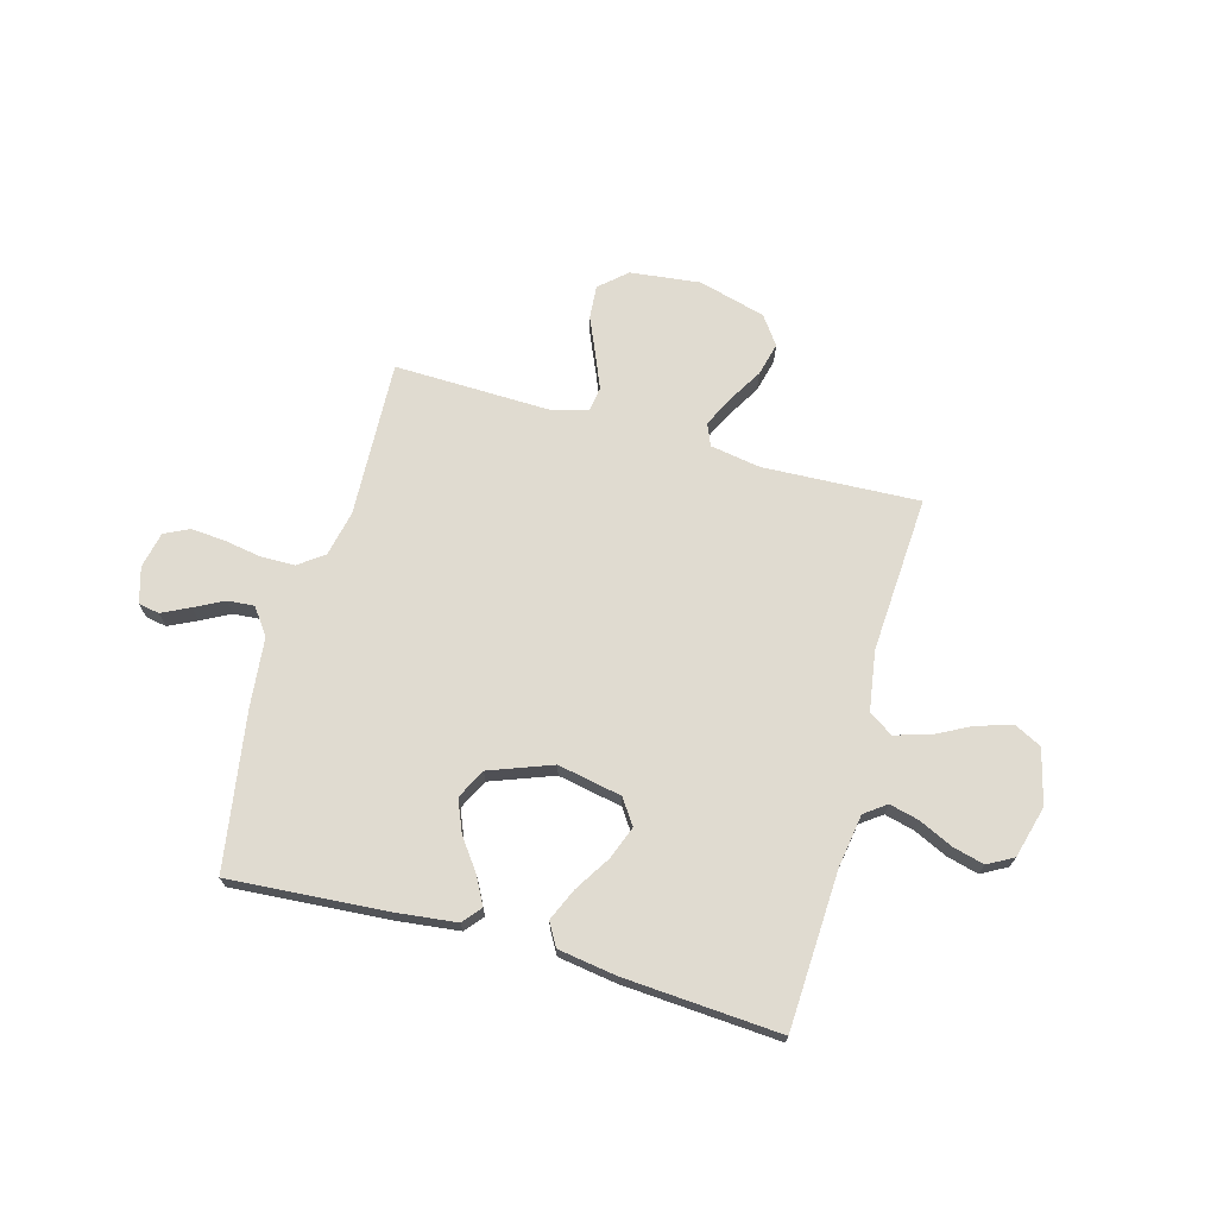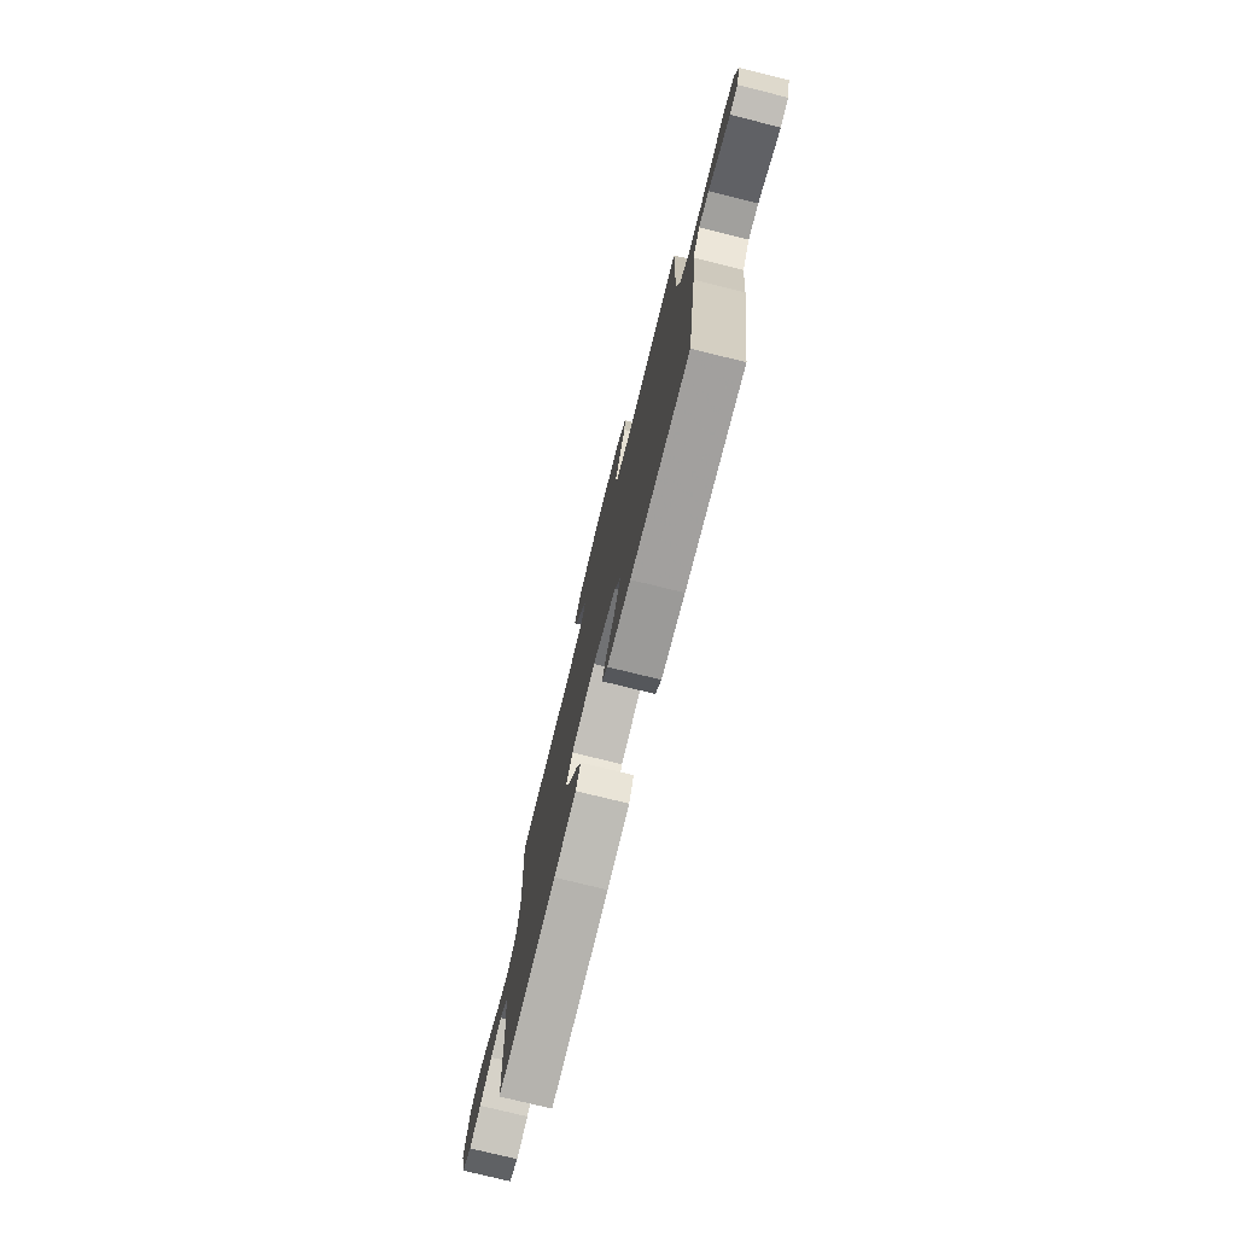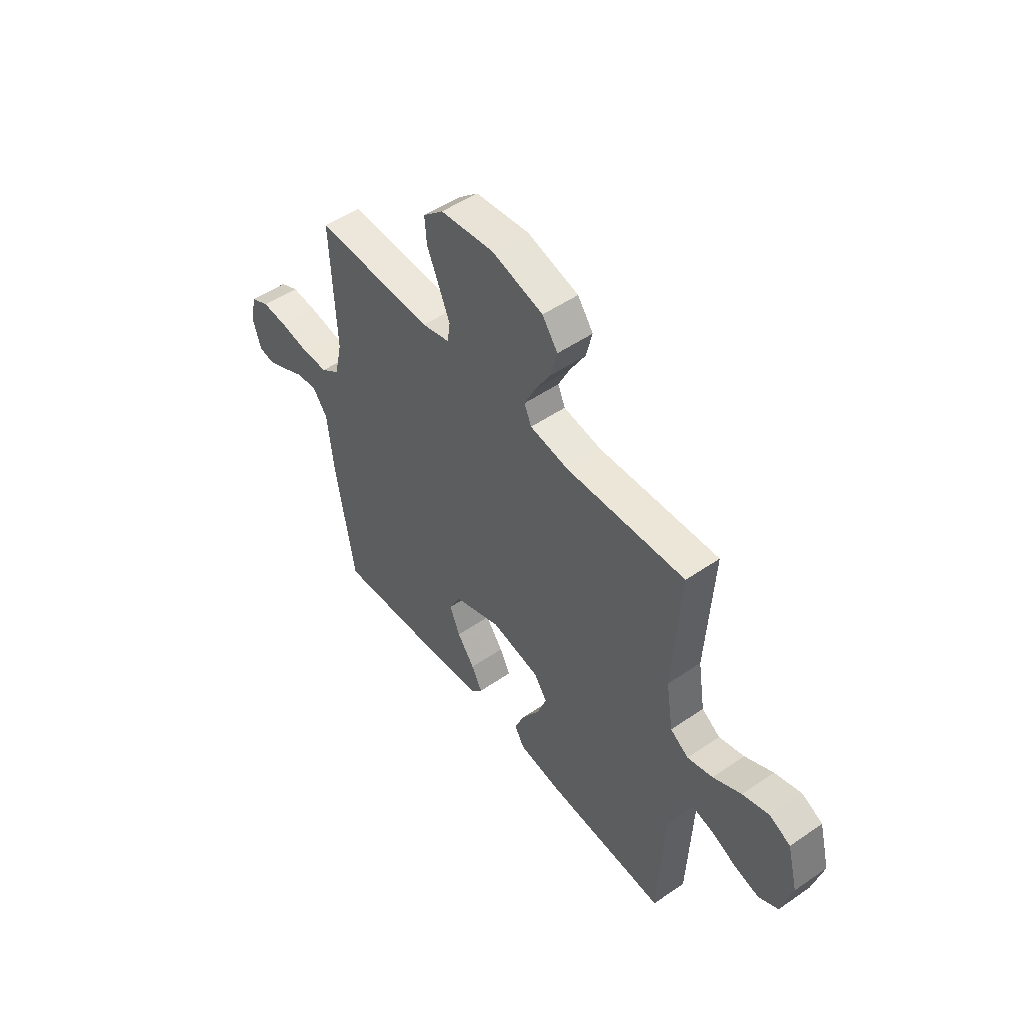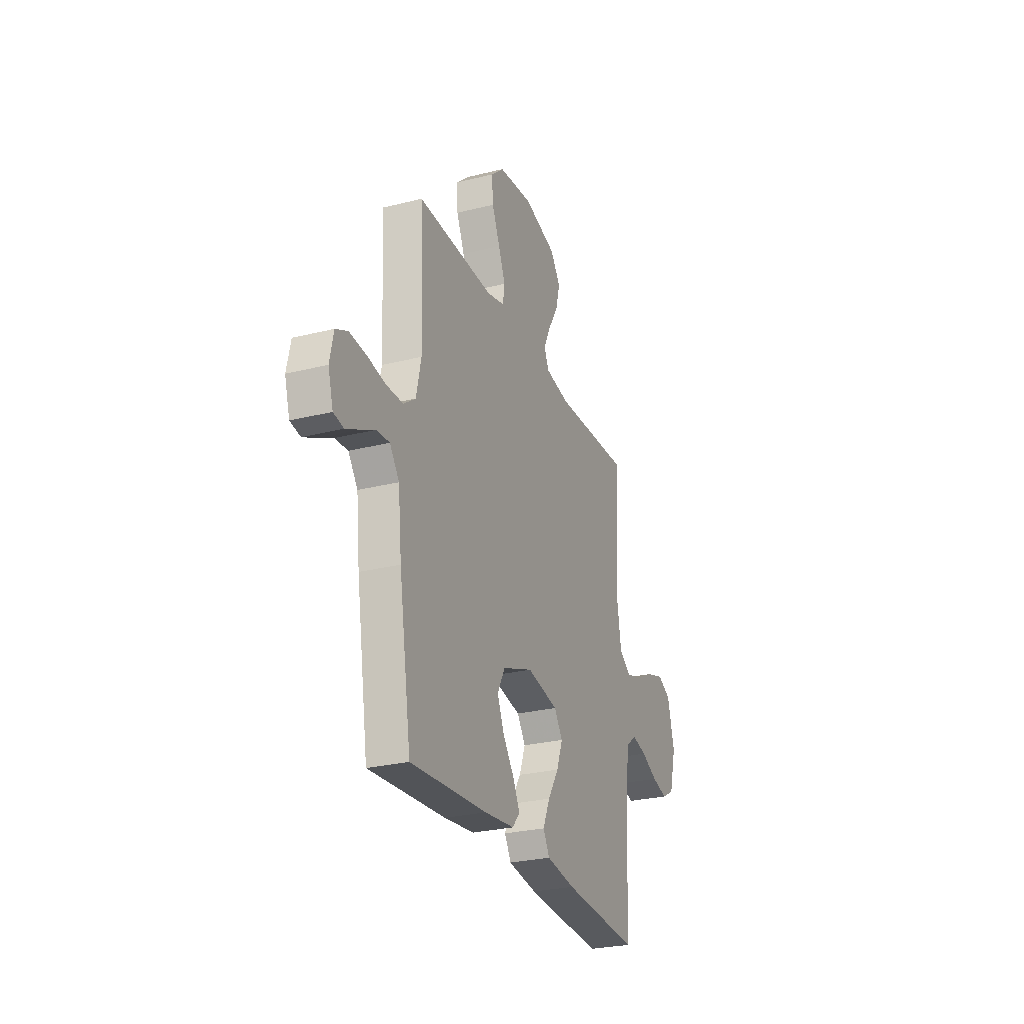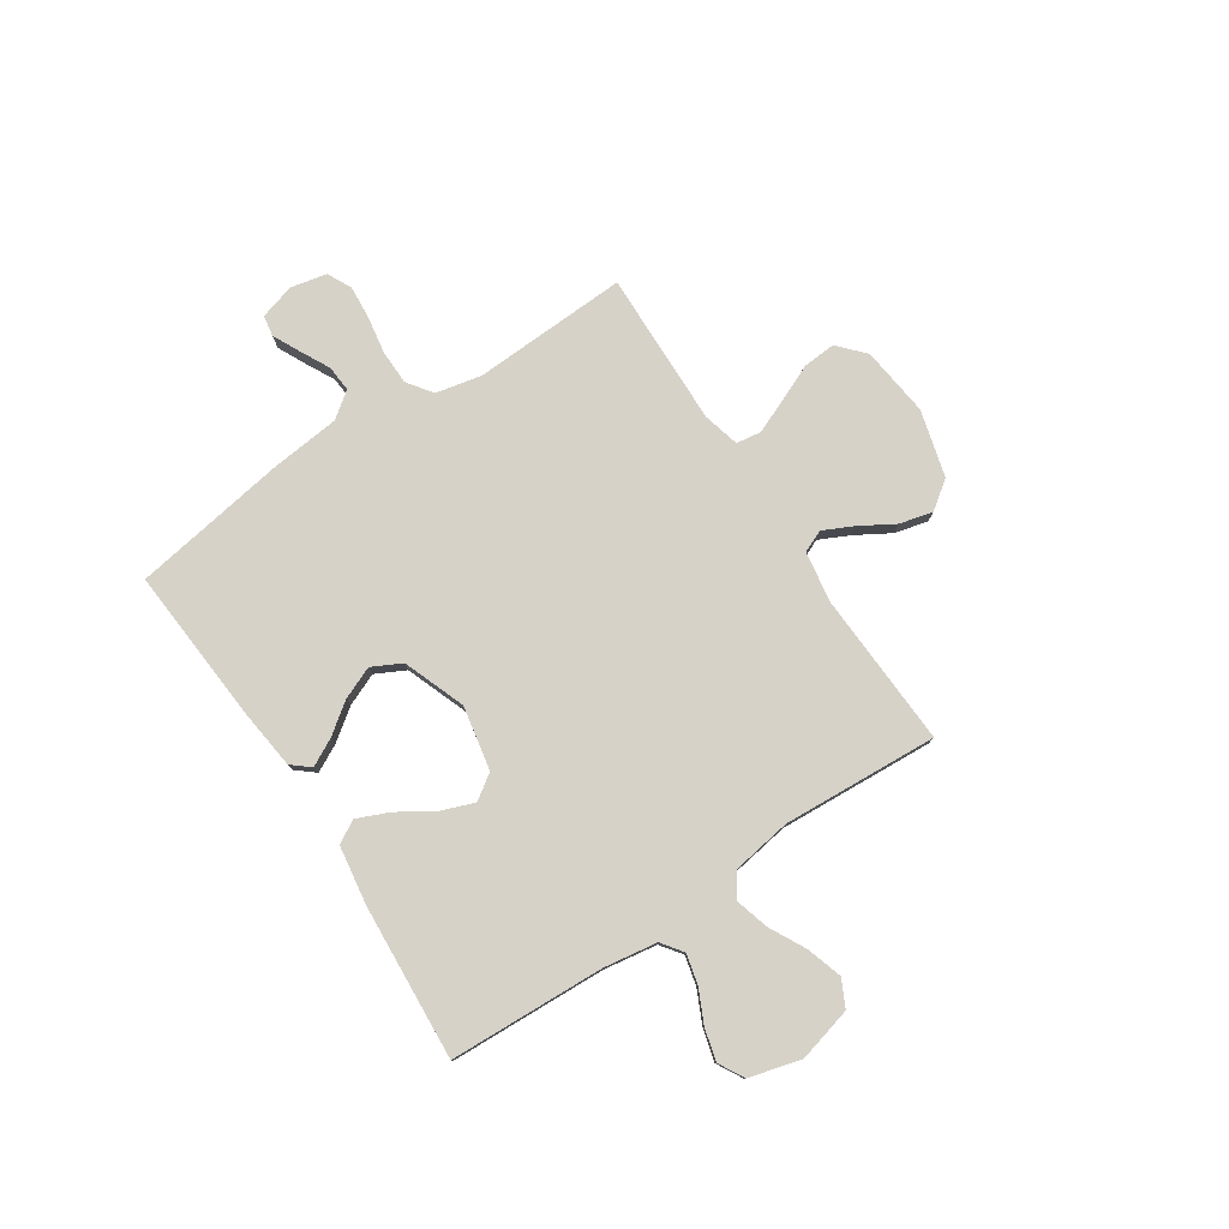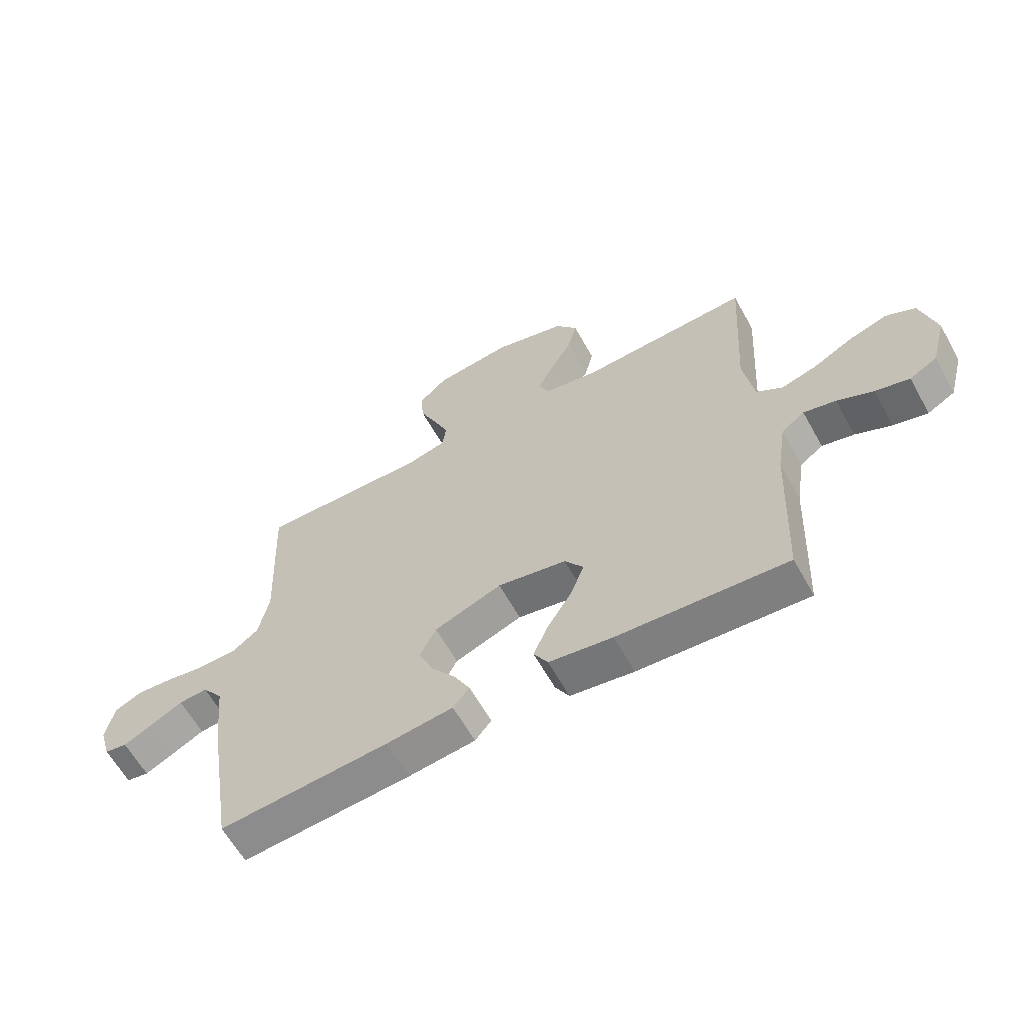
<metadata>
{"format":"obj","ext":"obj","renderer":"f3d","projection":"perspective","resolution":1024,"background":"white","views":[{"elev":70.1,"azim":-164.4,"up":"+Y"},{"elev":-76.1,"azim":76.1,"up":"+Z"},{"elev":50.5,"azim":-127.0,"up":"+Z"},{"elev":-27.2,"azim":111.3,"up":"+Z"},{"elev":78.4,"azim":-123.5,"up":"+Y"},{"elev":-62.0,"azim":-150.9,"up":"+Z"}]}
</metadata>
<code>
v -0.5 0.07 -0.5
v -0.513 0.07 -0.2
v -0.529 0.07 -0.097
v -0.57 0.07 -0.067
v -0.627 0.07 -0.081
v -0.691 0.07 -0.111
v -0.752 0.07 -0.127
v -0.801 0.07 -0.1
v -0.828 0.07 0
v -0.801 0.07 0.105
v -0.749 0.07 0.131
v -0.681 0.07 0.11
v -0.61 0.07 0.073
v -0.546 0.07 0.055
v -0.5 0.07 0.086
v -0.482 0.07 0.2
v -0.5 0.07 0.5
v -0.2 0.07 0.486
v -0.103 0.07 0.502
v -0.085 0.07 0.544
v -0.113 0.07 0.602
v -0.152 0.07 0.668
v -0.168 0.07 0.732
v -0.129 0.07 0.786
v 0 0.07 0.821
v 0.135 0.07 0.805
v 0.186 0.07 0.759
v 0.181 0.07 0.695
v 0.15 0.07 0.624
v 0.123 0.07 0.559
v 0.13 0.07 0.511
v 0.2 0.07 0.493
v 0.5 0.07 0.5
v 0.487 0.07 0.2
v 0.506 0.07 0.112
v 0.554 0.07 0.077
v 0.621 0.07 0.076
v 0.692 0.07 0.088
v 0.757 0.07 0.093
v 0.804 0.07 0.07
v 0.819 0.07 0
v 0.799 0.07 -0.068
v 0.759 0.07 -0.075
v 0.706 0.07 -0.049
v 0.65 0.07 -0.02
v 0.599 0.07 -0.016
v 0.562 0.07 -0.066
v 0.548 0.07 -0.2
v 0.5 0.07 -0.5
v 0.2 0.07 -0.478
v 0.081 0.07 -0.464
v 0.052 0.07 -0.429
v 0.079 0.07 -0.377
v 0.123 0.07 -0.317
v 0.149 0.07 -0.255
v 0.12 0.07 -0.198
v 0 0.07 -0.153
v -0.123 0.07 -0.177
v -0.156 0.07 -0.225
v -0.132 0.07 -0.289
v -0.089 0.07 -0.357
v -0.062 0.07 -0.419
v -0.087 0.07 -0.463
v -0.2 0.07 -0.48
v -0.5 0 -0.5
v -0.513 0 -0.2
v -0.529 0 -0.097
v -0.57 0 -0.067
v -0.627 0 -0.081
v -0.691 0 -0.111
v -0.752 0 -0.127
v -0.801 0 -0.1
v -0.828 0 0
v -0.801 0 0.105
v -0.749 0 0.131
v -0.681 0 0.11
v -0.61 0 0.073
v -0.546 0 0.055
v -0.5 0 0.086
v -0.482 0 0.2
v -0.5 0 0.5
v -0.2 0 0.486
v -0.103 0 0.502
v -0.085 0 0.544
v -0.113 0 0.602
v -0.152 0 0.668
v -0.168 0 0.732
v -0.129 0 0.786
v 0 0 0.821
v 0.135 0 0.805
v 0.186 0 0.759
v 0.181 0 0.695
v 0.15 0 0.624
v 0.123 0 0.559
v 0.13 0 0.511
v 0.2 0 0.493
v 0.5 0 0.5
v 0.487 0 0.2
v 0.506 0 0.112
v 0.554 0 0.077
v 0.621 0 0.076
v 0.692 0 0.088
v 0.757 0 0.093
v 0.804 0 0.07
v 0.819 0 0
v 0.799 0 -0.068
v 0.759 0 -0.075
v 0.706 0 -0.049
v 0.65 0 -0.02
v 0.599 0 -0.016
v 0.562 0 -0.066
v 0.548 0 -0.2
v 0.5 0 -0.5
v 0.2 0 -0.478
v 0.081 0 -0.464
v 0.052 0 -0.429
v 0.079 0 -0.377
v 0.123 0 -0.317
v 0.149 0 -0.255
v 0.12 0 -0.198
v 0 0 -0.153
v -0.123 0 -0.177
v -0.156 0 -0.225
v -0.132 0 -0.289
v -0.089 0 -0.357
v -0.062 0 -0.419
v -0.087 0 -0.463
v -0.2 0 -0.48
f 64 1 2
f 63 64 2
f 62 63 2
f 61 62 2
f 60 61 2
f 59 60 2 3
f 58 59 3 4
f 57 58 4
f 52 53 54
f 51 52 54
f 50 51 54
f 49 50 54
f 48 49 54
f 47 48 54
f 46 47 54 55
f 43 44 45
f 42 43 45
f 41 42 45
f 40 41 45
f 39 40 45
f 38 39 45
f 37 38 45
f 36 37 45 46
f 46 55 56
f 36 46 56
f 35 36 56
f 32 33 34
f 35 56 57
f 34 35 57
f 32 34 57
f 31 32 57
f 27 28 29
f 26 27 29
f 25 26 29
f 24 25 29
f 23 24 29
f 22 23 29
f 21 22 29
f 20 21 29 30
f 16 17 18
f 15 16 18 19
f 11 12 13
f 10 11 13
f 9 10 13
f 8 9 13
f 7 8 13
f 6 7 13
f 5 6 13
f 4 5 13 14
f 57 4 14 15
f 30 31 57
f 20 30 57
f 19 20 57
f 15 19 57
f 66 65 128
f 66 128 127
f 66 127 126
f 66 126 125
f 66 125 124
f 67 66 124 123
f 68 67 123 122
f 68 122 121
f 118 117 116
f 118 116 115
f 118 115 114
f 118 114 113
f 118 113 112
f 118 112 111
f 119 118 111 110
f 109 108 107
f 109 107 106
f 109 106 105
f 109 105 104
f 109 104 103
f 109 103 102
f 109 102 101
f 110 109 101 100
f 120 119 110
f 120 110 100
f 120 100 99
f 98 97 96
f 121 120 99
f 121 99 98
f 121 98 96
f 121 96 95
f 93 92 91
f 93 91 90
f 93 90 89
f 93 89 88
f 93 88 87
f 93 87 86
f 93 86 85
f 94 93 85 84
f 82 81 80
f 83 82 80 79
f 77 76 75
f 77 75 74
f 77 74 73
f 77 73 72
f 77 72 71
f 77 71 70
f 77 70 69
f 78 77 69 68
f 79 78 68 121
f 121 95 94
f 121 94 84
f 121 84 83
f 121 83 79
f 1 65 66 2
f 2 66 67 3
f 3 67 68 4
f 4 68 69 5
f 5 69 70 6
f 6 70 71 7
f 7 71 72 8
f 8 72 73 9
f 9 73 74 10
f 10 74 75 11
f 11 75 76 12
f 12 76 77 13
f 13 77 78 14
f 14 78 79 15
f 15 79 80 16
f 16 80 81 17
f 17 81 82 18
f 18 82 83 19
f 19 83 84 20
f 20 84 85 21
f 21 85 86 22
f 22 86 87 23
f 23 87 88 24
f 24 88 89 25
f 25 89 90 26
f 26 90 91 27
f 27 91 92 28
f 28 92 93 29
f 29 93 94 30
f 30 94 95 31
f 31 95 96 32
f 32 96 97 33
f 33 97 98 34
f 34 98 99 35
f 35 99 100 36
f 36 100 101 37
f 37 101 102 38
f 38 102 103 39
f 39 103 104 40
f 40 104 105 41
f 41 105 106 42
f 42 106 107 43
f 43 107 108 44
f 44 108 109 45
f 45 109 110 46
f 46 110 111 47
f 47 111 112 48
f 48 112 113 49
f 49 113 114 50
f 50 114 115 51
f 51 115 116 52
f 52 116 117 53
f 53 117 118 54
f 54 118 119 55
f 55 119 120 56
f 56 120 121 57
f 57 121 122 58
f 58 122 123 59
f 59 123 124 60
f 60 124 125 61
f 61 125 126 62
f 62 126 127 63
f 63 127 128 64
f 64 128 65 1

</code>
